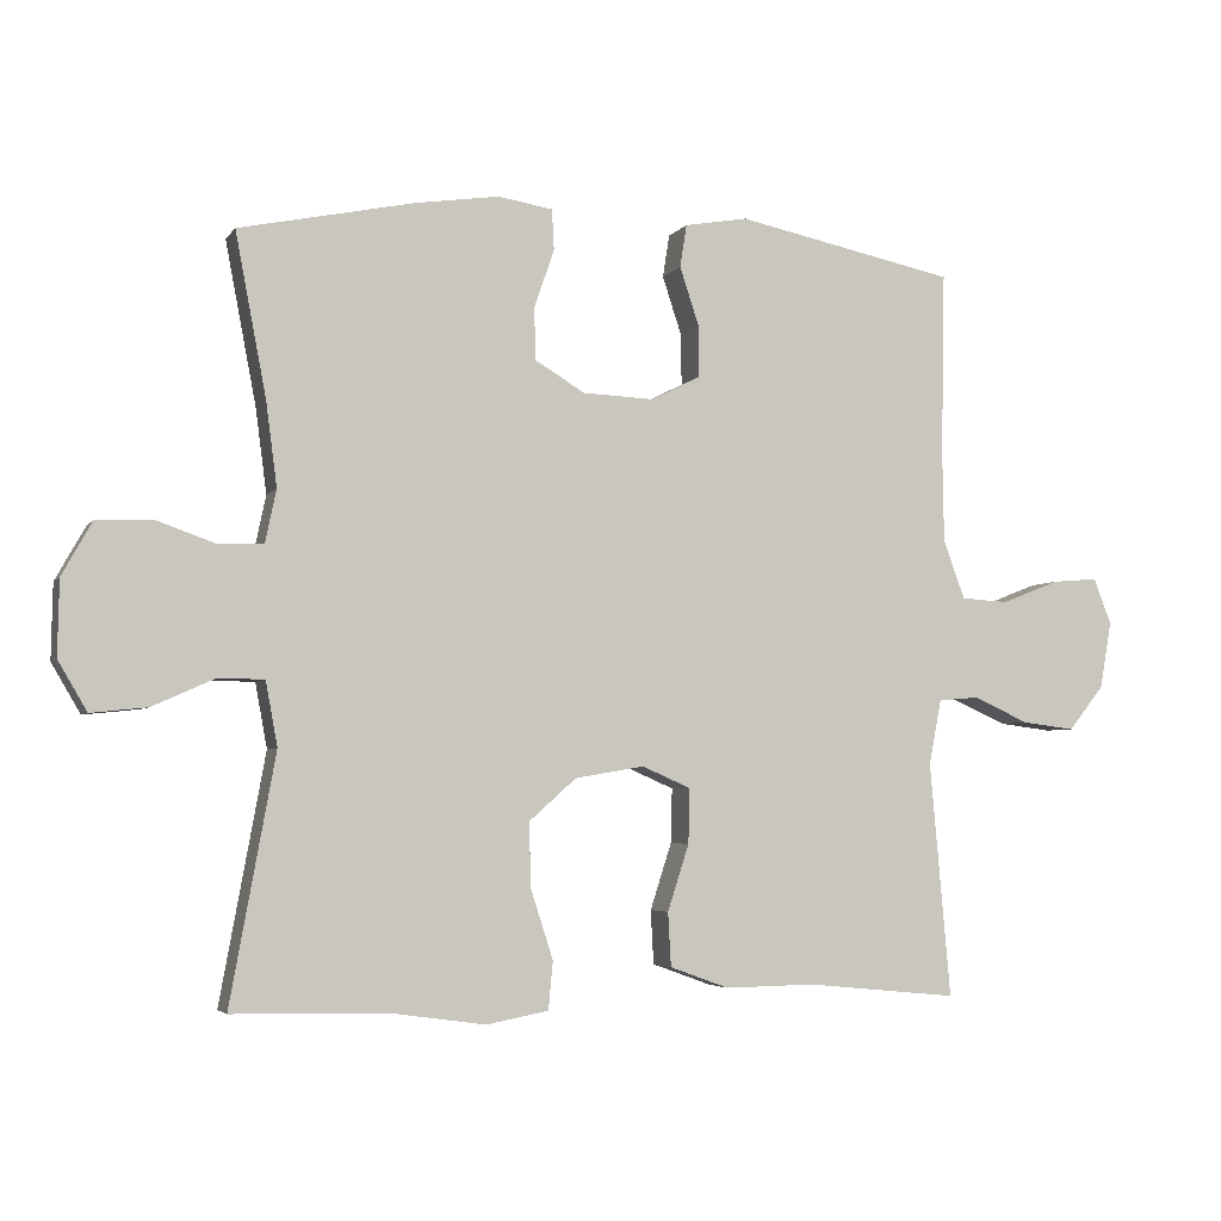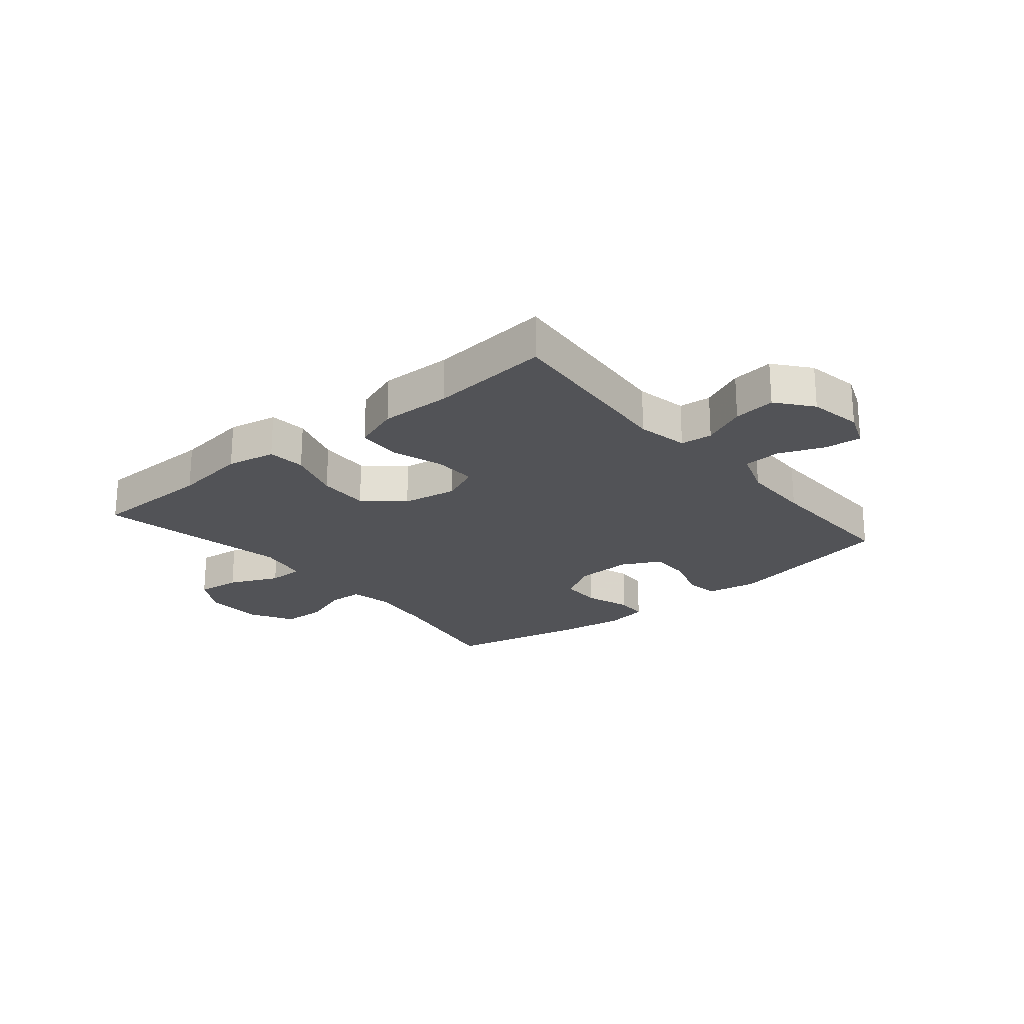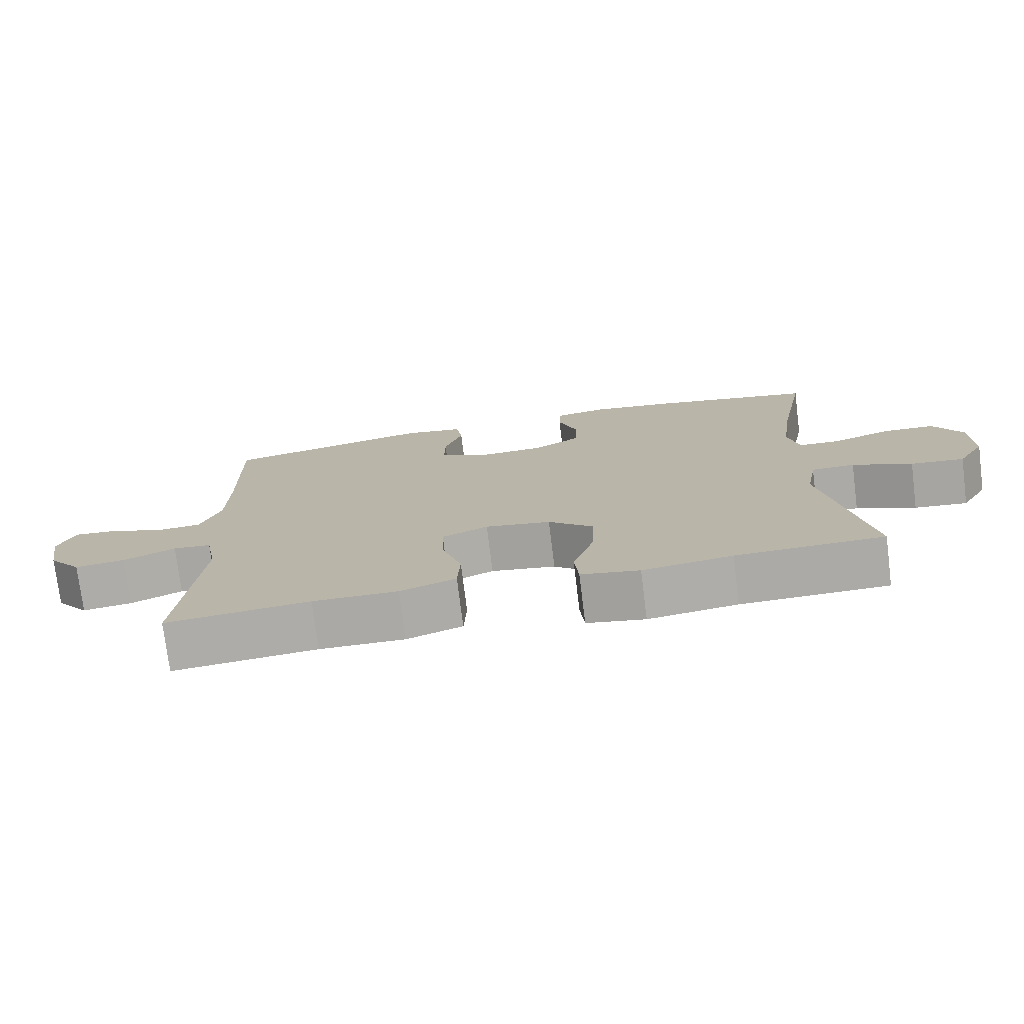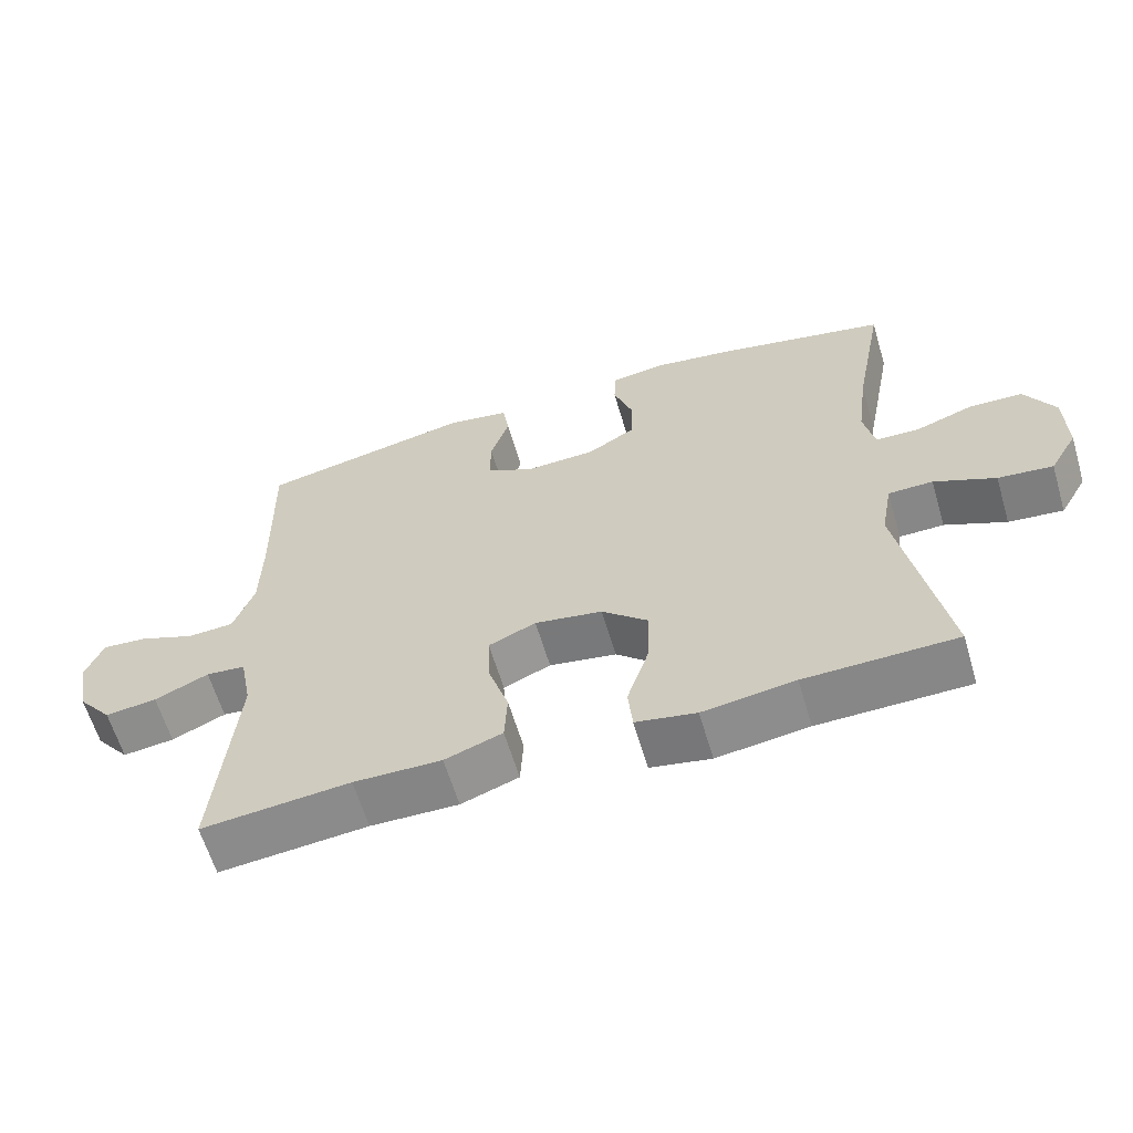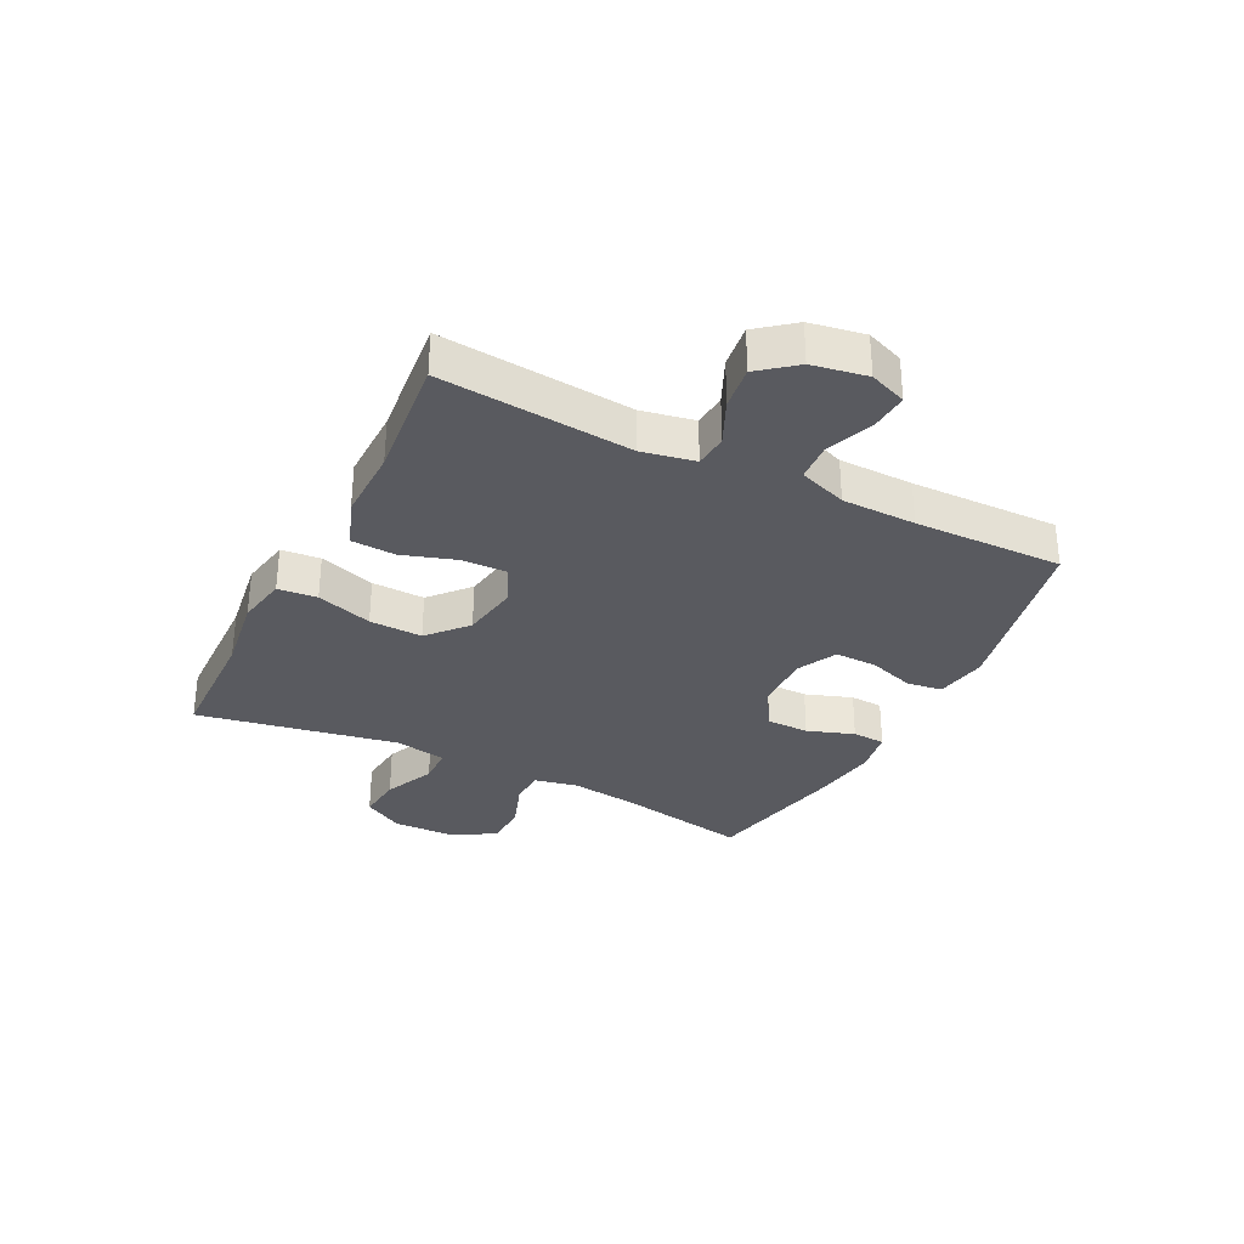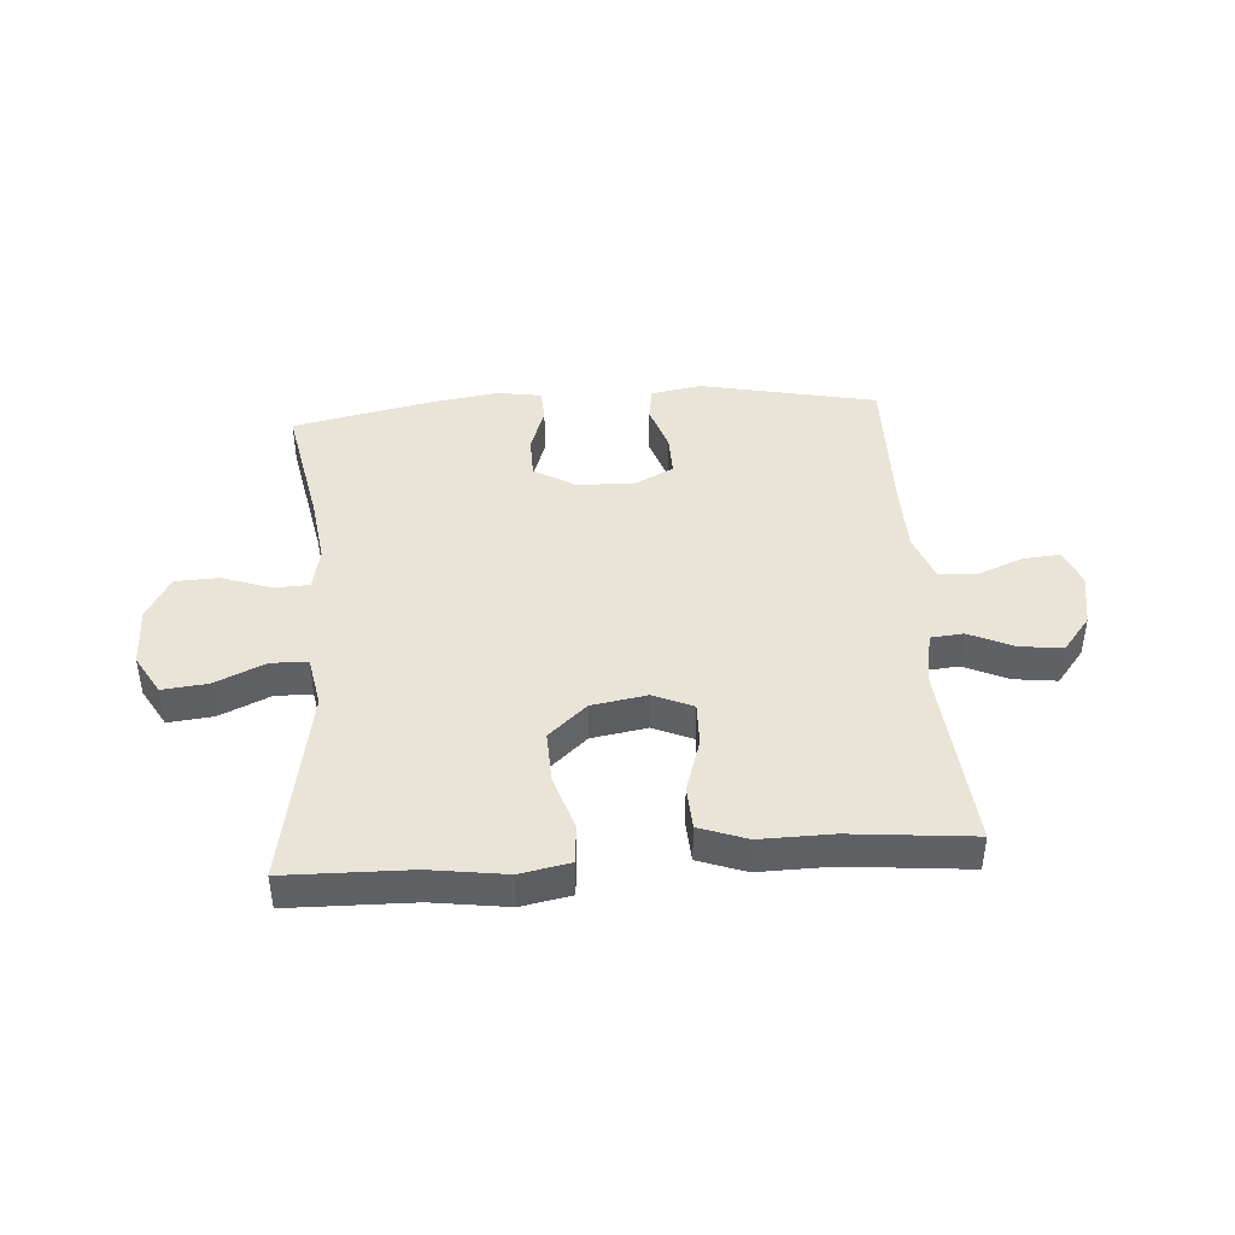
<metadata>
{"format":"obj","ext":"obj","renderer":"f3d","projection":"perspective","resolution":1024,"background":"white","views":[{"elev":-4.2,"azim":161.6,"up":"+Z"},{"elev":-22.4,"azim":-140.3,"up":"+Y"},{"elev":-75.7,"azim":7.1,"up":"+Z"},{"elev":-62.0,"azim":16.5,"up":"+Z"},{"elev":-31.9,"azim":-116.6,"up":"+Y"},{"elev":43.0,"azim":175.9,"up":"+Y"}]}
</metadata>
<code>
v -0.5 0.07 -0.5
v -0.472 0.07 -0.182
v -0.489 0.07 -0.094
v -0.544 0.07 -0.089
v -0.619 0.07 -0.123
v -0.691 0.07 -0.132
v -0.739 0.07 -0.072
v -0.755 0.07 0.019
v -0.731 0.07 0.081
v -0.669 0.07 0.076
v -0.59 0.07 0.045
v -0.526 0.07 0.049
v -0.497 0.07 0.129
v -0.495 0.07 0.252
v -0.5 0.07 0.5
v -0.202 0.07 0.562
v -0.116 0.07 0.547
v -0.107 0.07 0.489
v -0.133 0.07 0.41
v -0.134 0.07 0.34
v -0.067 0.07 0.306
v 0.03 0.07 0.31
v 0.098 0.07 0.351
v 0.099 0.07 0.422
v 0.072 0.07 0.5
v 0.075 0.07 0.555
v 0.149 0.07 0.567
v 0.263 0.07 0.55
v 0.5 0.07 0.5
v 0.458 0.07 0.28
v 0.443 0.07 0.166
v 0.458 0.07 0.094
v 0.518 0.07 0.092
v 0.6 0.07 0.121
v 0.674 0.07 0.118
v 0.715 0.07 0.045
v 0.717 0.07 -0.057
v 0.678 0.07 -0.124
v 0.602 0.07 -0.116
v 0.517 0.07 -0.078
v 0.455 0.07 -0.079
v 0.439 0.07 -0.166
v 0.5 0.07 -0.5
v 0.29 0.07 -0.504
v 0.162 0.07 -0.522
v 0.078 0.07 -0.506
v 0.072 0.07 -0.441
v 0.102 0.07 -0.348
v 0.105 0.07 -0.26
v 0.041 0.07 -0.203
v -0.053 0.07 -0.187
v -0.119 0.07 -0.216
v -0.117 0.07 -0.29
v -0.088 0.07 -0.38
v -0.092 0.07 -0.453
v -0.172 0.07 -0.482
v -0.294 0.07 -0.48
v -0.5 0 -0.5
v -0.472 0 -0.182
v -0.489 0 -0.094
v -0.544 0 -0.089
v -0.619 0 -0.123
v -0.691 0 -0.132
v -0.739 0 -0.072
v -0.755 0 0.019
v -0.731 0 0.081
v -0.669 0 0.076
v -0.59 0 0.045
v -0.526 0 0.049
v -0.497 0 0.129
v -0.495 0 0.252
v -0.5 0 0.5
v -0.202 0 0.562
v -0.116 0 0.547
v -0.107 0 0.489
v -0.133 0 0.41
v -0.134 0 0.34
v -0.067 0 0.306
v 0.03 0 0.31
v 0.098 0 0.351
v 0.099 0 0.422
v 0.072 0 0.5
v 0.075 0 0.555
v 0.149 0 0.567
v 0.263 0 0.55
v 0.5 0 0.5
v 0.458 0 0.28
v 0.443 0 0.166
v 0.458 0 0.094
v 0.518 0 0.092
v 0.6 0 0.121
v 0.674 0 0.118
v 0.715 0 0.045
v 0.717 0 -0.057
v 0.678 0 -0.124
v 0.602 0 -0.116
v 0.517 0 -0.078
v 0.455 0 -0.079
v 0.439 0 -0.166
v 0.5 0 -0.5
v 0.29 0 -0.504
v 0.162 0 -0.522
v 0.078 0 -0.506
v 0.072 0 -0.441
v 0.102 0 -0.348
v 0.105 0 -0.26
v 0.041 0 -0.203
v -0.053 0 -0.187
v -0.119 0 -0.216
v -0.117 0 -0.29
v -0.088 0 -0.38
v -0.092 0 -0.453
v -0.172 0 -0.482
v -0.294 0 -0.48
f 55 56 57
f 54 55 57
f 53 54 57
f 57 1 2
f 53 57 2
f 52 53 2
f 51 52 2 3
f 50 51 3
f 46 47 48
f 45 46 48
f 44 45 48
f 44 48 49
f 43 44 49
f 42 43 49
f 41 42 49 50
f 38 39 40
f 37 38 40
f 36 37 40
f 35 36 40
f 34 35 40
f 33 34 40
f 32 33 40 41
f 41 50 3
f 32 41 3
f 31 32 3
f 28 29 30
f 27 28 30
f 26 27 30
f 25 26 30
f 24 25 30
f 23 24 30 31
f 17 18 19
f 16 17 19
f 15 16 19
f 14 15 19
f 13 14 19 20
f 12 13 20 21
f 9 10 11
f 8 9 11
f 7 8 11
f 6 7 11
f 5 6 11
f 4 5 11
f 4 11 12
f 31 3 4
f 23 31 4
f 22 23 4
f 4 12 21 22
f 114 113 112
f 114 112 111
f 114 111 110
f 59 58 114
f 59 114 110
f 59 110 109
f 60 59 109 108
f 60 108 107
f 105 104 103
f 105 103 102
f 105 102 101
f 106 105 101
f 106 101 100
f 106 100 99
f 107 106 99 98
f 97 96 95
f 97 95 94
f 97 94 93
f 97 93 92
f 97 92 91
f 97 91 90
f 98 97 90 89
f 60 107 98
f 60 98 89
f 60 89 88
f 87 86 85
f 87 85 84
f 87 84 83
f 87 83 82
f 87 82 81
f 88 87 81 80
f 76 75 74
f 76 74 73
f 76 73 72
f 76 72 71
f 77 76 71 70
f 78 77 70 69
f 68 67 66
f 68 66 65
f 68 65 64
f 68 64 63
f 68 63 62
f 68 62 61
f 69 68 61
f 61 60 88
f 61 88 80
f 61 80 79
f 79 78 69 61
f 1 58 59 2
f 2 59 60 3
f 3 60 61 4
f 4 61 62 5
f 5 62 63 6
f 6 63 64 7
f 7 64 65 8
f 8 65 66 9
f 9 66 67 10
f 10 67 68 11
f 11 68 69 12
f 12 69 70 13
f 13 70 71 14
f 14 71 72 15
f 15 72 73 16
f 16 73 74 17
f 17 74 75 18
f 18 75 76 19
f 19 76 77 20
f 20 77 78 21
f 21 78 79 22
f 22 79 80 23
f 23 80 81 24
f 24 81 82 25
f 25 82 83 26
f 26 83 84 27
f 27 84 85 28
f 28 85 86 29
f 29 86 87 30
f 30 87 88 31
f 31 88 89 32
f 32 89 90 33
f 33 90 91 34
f 34 91 92 35
f 35 92 93 36
f 36 93 94 37
f 37 94 95 38
f 38 95 96 39
f 39 96 97 40
f 40 97 98 41
f 41 98 99 42
f 42 99 100 43
f 43 100 101 44
f 44 101 102 45
f 45 102 103 46
f 46 103 104 47
f 47 104 105 48
f 48 105 106 49
f 49 106 107 50
f 50 107 108 51
f 51 108 109 52
f 52 109 110 53
f 53 110 111 54
f 54 111 112 55
f 55 112 113 56
f 56 113 114 57
f 57 114 58 1

</code>
